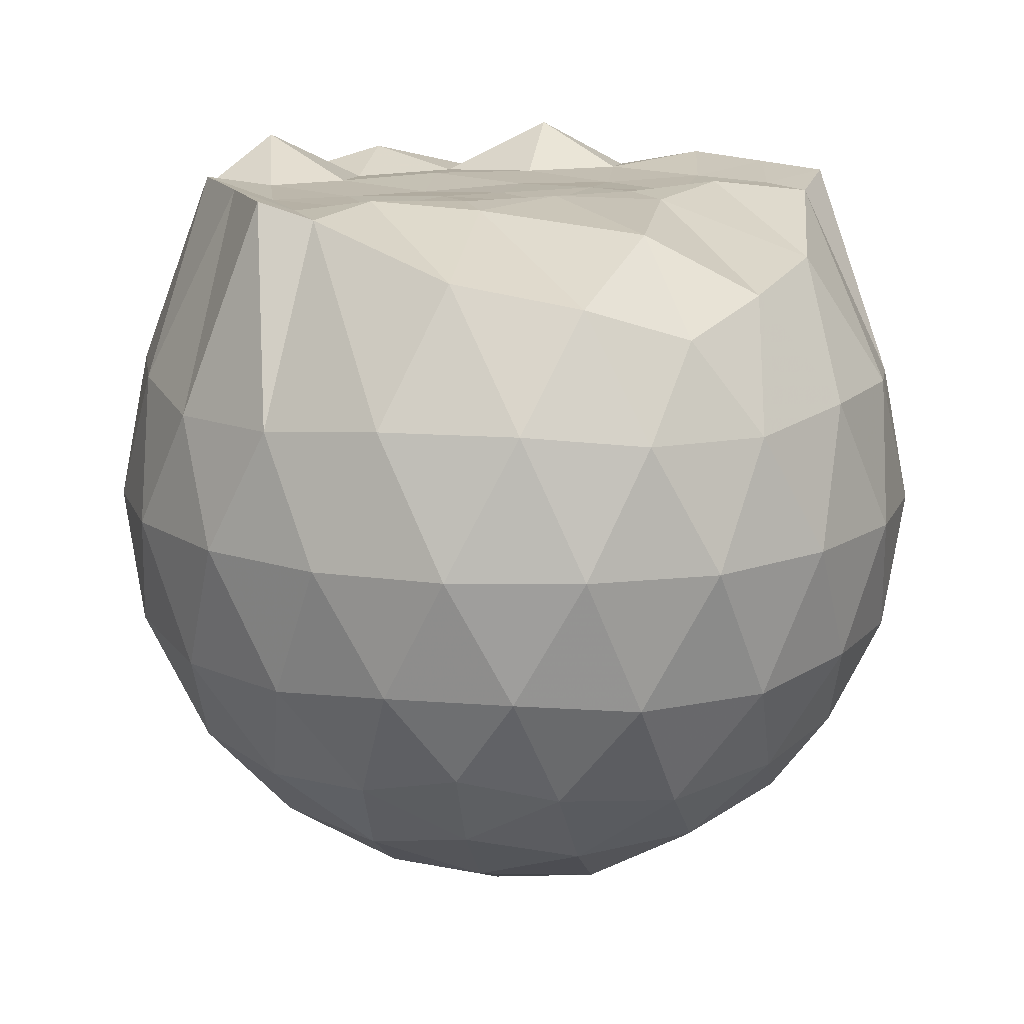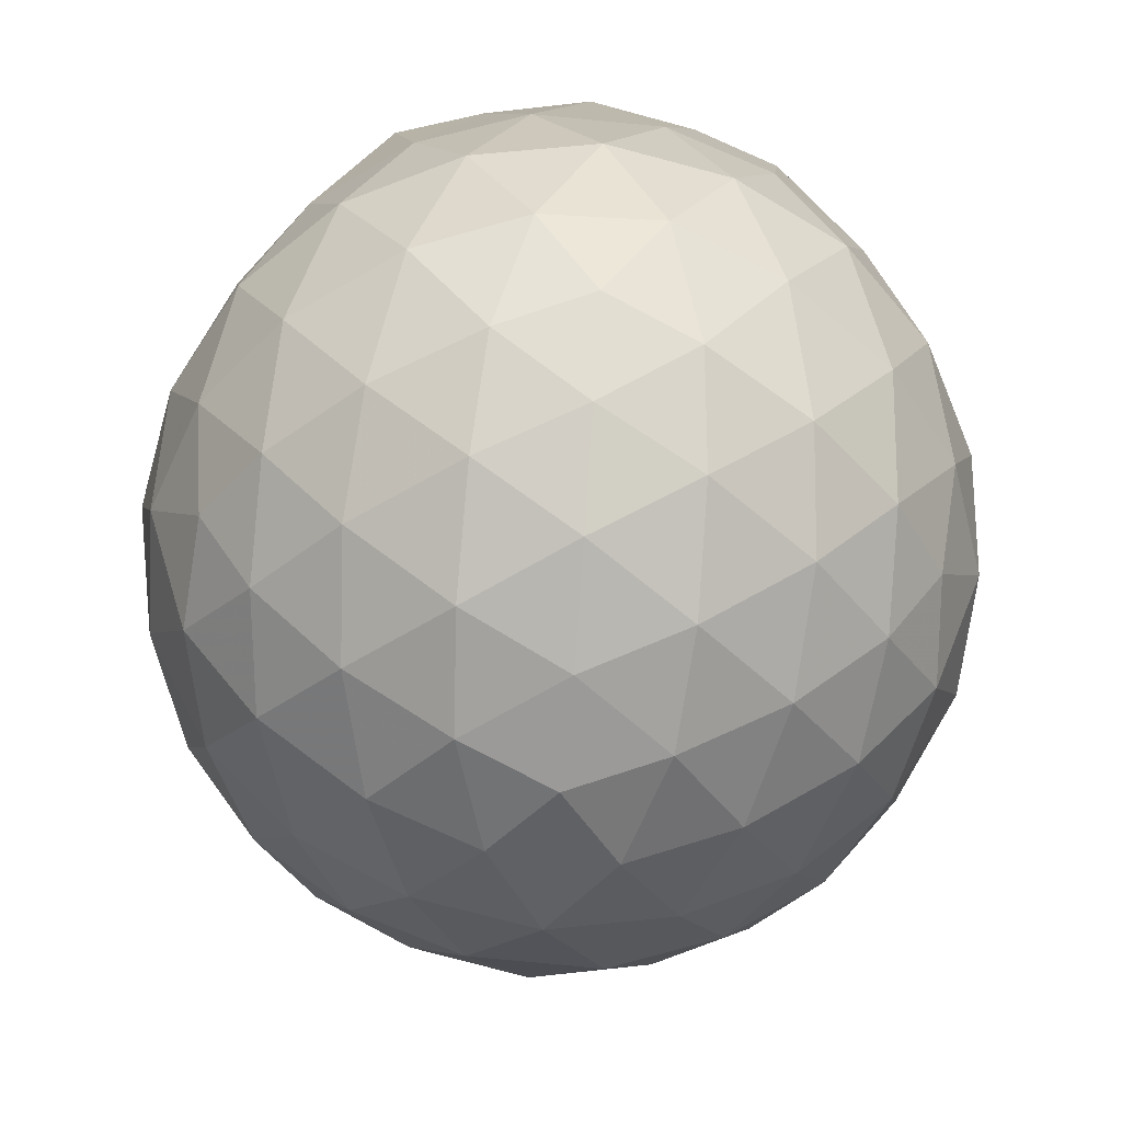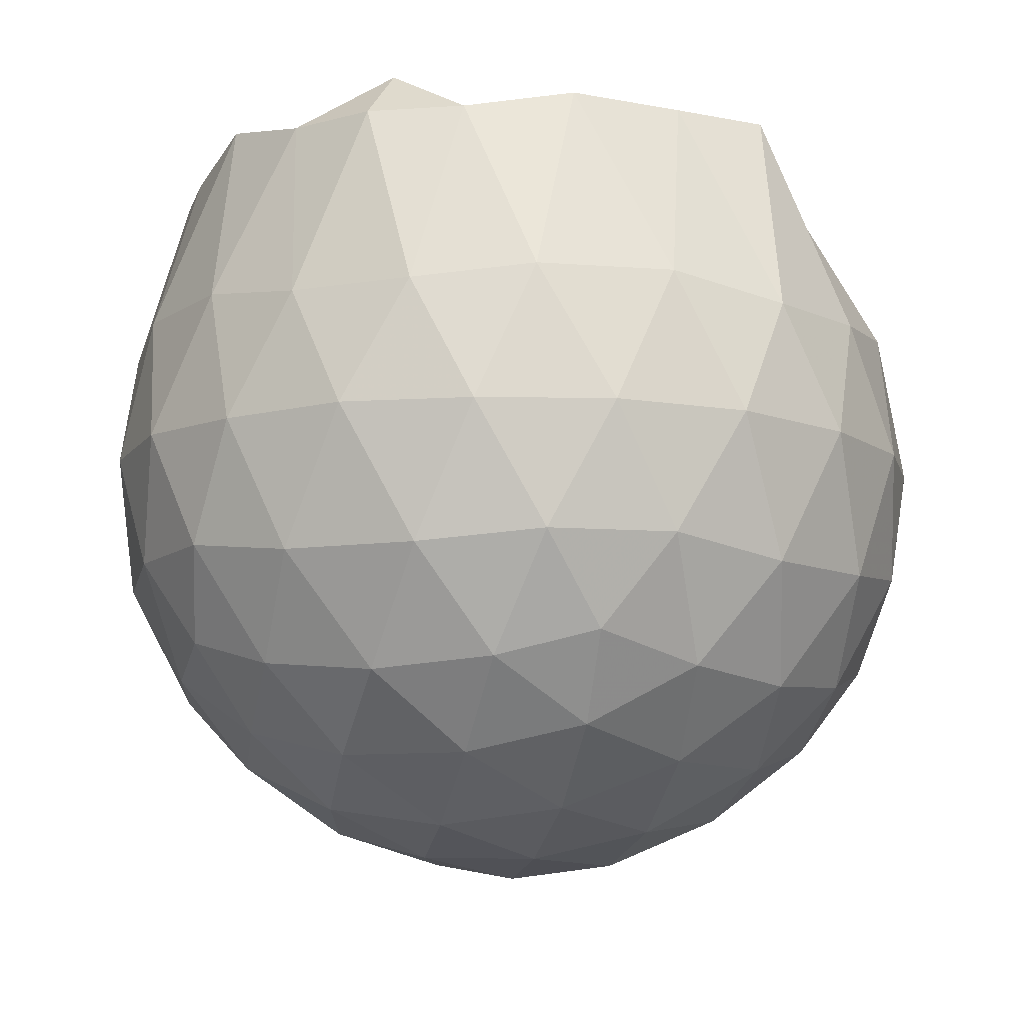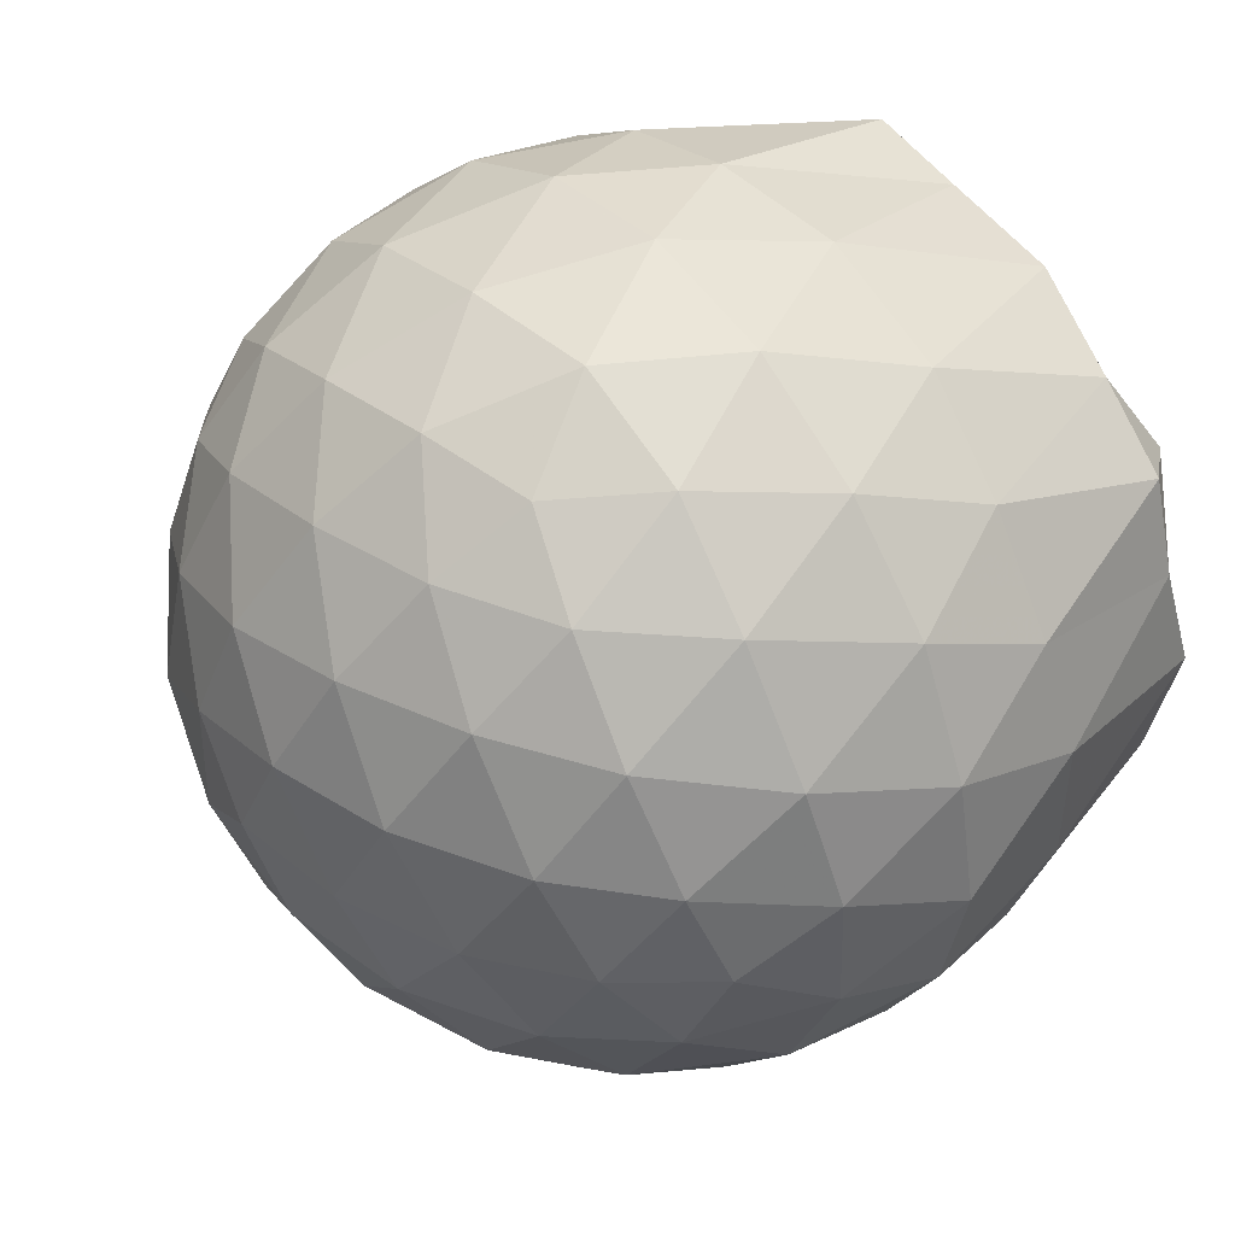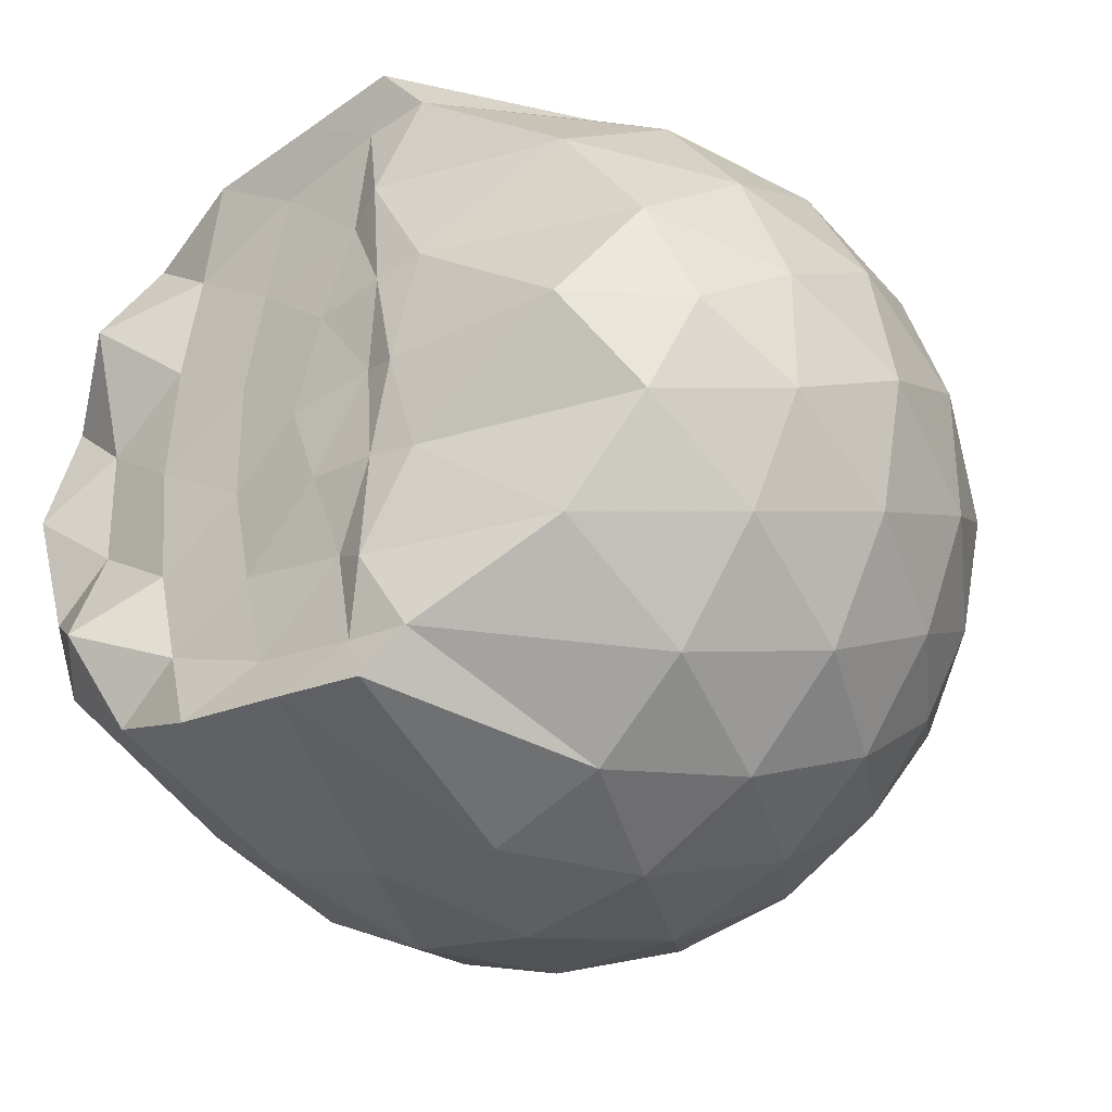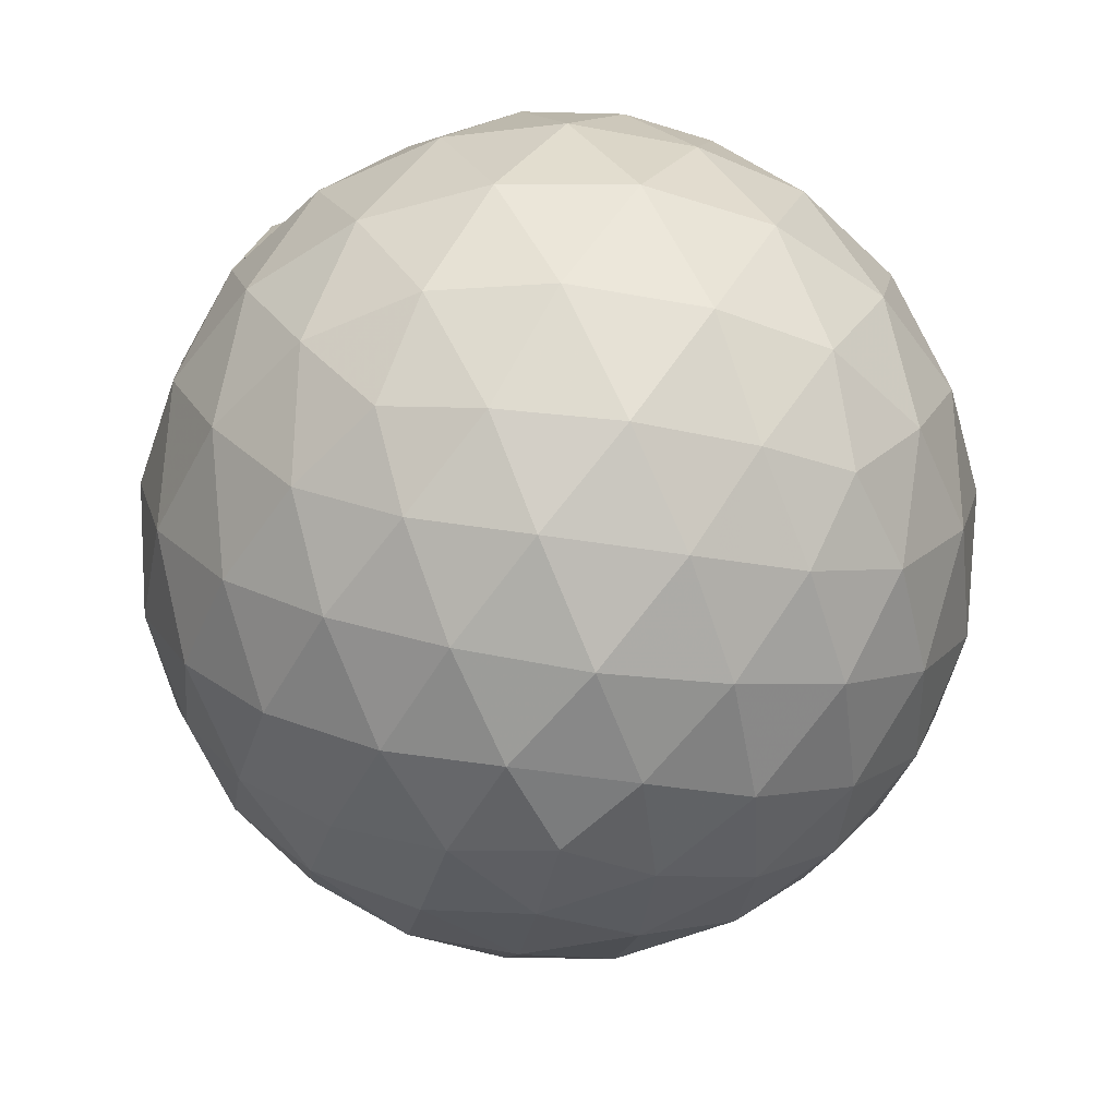
<metadata>
{"format":"obj","ext":"obj","renderer":"f3d","projection":"perspective","resolution":1024,"background":"white","views":[{"elev":13.6,"azim":62.8,"up":"+Z"},{"elev":-59.4,"azim":-95.2,"up":"+Z"},{"elev":-10.1,"azim":-32.7,"up":"+Z"},{"elev":46.6,"azim":-127.3,"up":"+Y"},{"elev":-31.6,"azim":40.2,"up":"+Y"},{"elev":-48.8,"azim":80.0,"up":"+Z"}]}
</metadata>
<code>
v -1.538 -0.01764 0.9659
v -1.485 -0.01373 -0.7528
v -0.6308 -0.01528 0.7343
v -0.7108 0.2082 0.8072
v -0.8817 0.4487 0.8577
v -1.183 0.6393 0.974
v -1.267 0.7386 1.012
v -1.488 0.708 1.015
v -1.759 0.6743 1.018
v -2.003 0.5839 0.9669
v -2.18 0.4493 0.9611
v -2.25 0.2407 0.9571
v -2.28 -0.01636 1.018
v -2.252 -0.272 0.9649
v -2.178 -0.4816 0.9596
v -2.003 -0.6163 0.9668
v -1.76 -0.7048 1.018
v -1.488 -0.7405 1.015
v -1.267 -0.7708 1.012
v -1.184 -0.6714 0.9735
v -0.8817 -0.4809 0.8578
v -0.7098 -0.2399 0.8067
v -0.5539 0.1298 0.5196
v -0.6495 0.3957 0.5534
v -0.8369 0.6459 0.5542
v -1.068 0.8153 0.5278
v -1.343 0.9034 0.5256
v -1.635 0.8826 0.566
v -1.935 0.7824 0.5609
v -2.165 0.6222 0.5313
v -2.336 0.3943 0.5269
v -2.416 0.136 0.5587
v -2.411 -0.1685 0.5642
v -2.336 -0.4263 0.5265
v -2.165 -0.6544 0.5309
v -1.935 -0.8145 0.5608
v -1.635 -0.915 0.5654
v -1.342 -0.9356 0.5249
v -1.068 -0.8476 0.5287
v -0.8368 -0.6782 0.5547
v -0.6494 -0.4278 0.5541
v -0.5479 -0.1621 0.526
v -0.5446 0.2881 0.242
v -0.6869 0.561 0.2423
v -0.9065 0.7743 0.2418
v -1.185 0.9095 0.2426
v -1.496 0.9583 0.2466
v -1.803 0.8988 0.2487
v -2.079 0.7543 0.2454
v -2.294 0.541 0.2484
v -2.433 0.2744 0.244
v -2.484 -0.01631 0.2513
v -2.433 -0.3064 0.2439
v -2.294 -0.5733 0.2487
v -2.079 -0.7865 0.2452
v -1.803 -0.931 0.2485
v -1.496 -0.9905 0.2464
v -1.185 -0.9418 0.2425
v -0.9065 -0.8065 0.2417
v -0.6869 -0.5931 0.2424
v -0.5447 -0.3203 0.2418
v -0.49 -0.01623 0.2375
v -0.6409 0.4158 -0.04167
v -0.813 0.6475 -0.04035
v -1.05 0.806 -0.06749
v -1.355 0.8982 -0.07061
v -1.65 0.906 -0.03194
v -1.926 0.807 -0.03387
v -2.155 0.6318 -0.06004
v -2.34 0.3832 -0.05951
v -2.43 0.1245 -0.02902
v -2.436 -0.1566 -0.02347
v -2.34 -0.4155 -0.05946
v -2.155 -0.664 -0.06005
v -1.926 -0.8392 -0.0339
v -1.65 -0.9383 -0.03198
v -1.355 -0.9304 -0.07063
v -1.05 -0.8382 -0.06757
v -0.813 -0.6798 -0.04029
v -0.6409 -0.448 -0.04172
v -0.5518 -0.1763 -0.07026
v -0.5563 0.1441 -0.07522
v -0.7883 0.4836 -0.2522
v -0.9805 0.6281 -0.3102
v -1.239 0.7412 -0.3323
v -1.52 0.7989 -0.3067
v -1.767 0.7794 -0.24
v -1.961 0.6481 -0.2975
v -2.151 0.443 -0.3194
v -2.29 0.2016 -0.2912
v -2.361 -0.01721 -0.2285
v -2.29 -0.2342 -0.2916
v -2.151 -0.4752 -0.3194
v -1.961 -0.6803 -0.2975
v -1.767 -0.8116 -0.24
v -1.52 -0.8312 -0.3067
v -1.239 -0.7734 -0.3323
v -0.9805 -0.6604 -0.3102
v -0.7883 -0.5159 -0.2522
v -0.7093 -0.2961 -0.3098
v -0.6696 -0.01601 -0.3398
v -0.7092 0.2638 -0.3099
v -0.8364 -0.01727 0.9418
v -1.178 0.2252 0.9734
v -1.297 0.4474 0.9947
v -1.33 0.6226 0.9793
v -1.584 0.5745 0.975
v -1.848 0.4721 0.9785
v -2.069 0.3798 1.083
v -2.11 0.1158 0.964
v -2.113 -0.1487 0.9588
v -2.07 -0.4126 1.082
v -1.847 -0.5053 0.9786
v -1.585 -0.607 0.9748
v -1.33 -0.6553 0.9791
v -1.297 -0.4799 0.9947
v -1.178 -0.2577 0.9735
v -1.237 -0.02837 0.9894
v -1.29 0.2073 0.9826
v -1.383 0.3998 0.9626
v -1.652 0.347 0.963
v -1.905 0.2503 0.973
v -1.924 -0.01621 0.9784
v -1.906 -0.2828 0.9736
v -1.652 -0.3796 0.9641
v -1.384 -0.4324 0.963
v -1.29 -0.239 0.9823
v -1.323 -0.002625 0.9642
v -1.458 0.1891 0.9764
v -1.701 0.1156 0.9663
v -1.707 -0.1472 0.9584
v -1.457 -0.2211 0.976
v -0.9074 0.4018 -0.4441
v -1.146 0.5297 -0.5069
v -1.442 0.6211 -0.5041
v -1.718 0.651 -0.4361
v -1.921 0.4664 -0.494
v -2.099 0.2231 -0.4917
v -2.211 -0.01475 -0.4292
v -2.099 -0.2553 -0.4918
v -1.921 -0.4986 -0.494
v -1.718 -0.6833 -0.4361
v -1.442 -0.6533 -0.5041
v -1.146 -0.5618 -0.507
v -0.9074 -0.434 -0.4441
v -0.8489 -0.1704 -0.5119
v -0.8533 0.1381 -0.5076
v -1.087 0.2751 -0.6138
v -1.361 0.3782 -0.6528
v -1.649 0.4471 -0.6087
v -1.84 0.226 -0.643
v -1.998 -0.01557 -0.5999
v -1.84 -0.2583 -0.643
v -1.649 -0.4794 -0.6087
v -1.361 -0.4104 -0.6528
v -1.087 -0.3075 -0.6136
v -1.061 -0.01606 -0.6608
v -1.298 0.1255 -0.7168
v -1.569 0.207 -0.7139
v -1.74 -0.01908 -0.707
v -1.569 -0.2392 -0.7139
v -1.293 -0.1578 -0.722
f 3 23 4
f 4 23 24
f 4 24 5
f 5 24 25
f 5 25 6
f 6 25 26
f 6 26 7
f 7 26 27
f 7 27 8
f 8 27 28
f 8 28 9
f 9 28 29
f 9 29 10
f 10 29 30
f 10 30 11
f 11 30 31
f 11 31 12
f 12 31 32
f 12 32 13
f 13 32 33
f 13 33 14
f 14 33 34
f 14 34 15
f 15 34 35
f 15 35 16
f 16 35 36
f 16 36 17
f 17 36 37
f 17 37 18
f 18 37 38
f 18 38 19
f 19 38 39
f 19 39 20
f 20 39 40
f 20 40 21
f 21 40 41
f 21 41 22
f 22 41 42
f 22 42 3
f 3 42 23
f 23 43 24
f 24 43 44
f 24 44 25
f 25 44 45
f 25 45 26
f 26 45 46
f 26 46 27
f 27 46 47
f 27 47 28
f 28 47 48
f 28 48 29
f 29 48 49
f 29 49 30
f 30 49 50
f 30 50 31
f 31 50 51
f 31 51 32
f 32 51 52
f 32 52 33
f 33 52 53
f 33 53 34
f 34 53 54
f 34 54 35
f 35 54 55
f 35 55 36
f 36 55 56
f 36 56 37
f 37 56 57
f 37 57 38
f 38 57 58
f 38 58 39
f 39 58 59
f 39 59 40
f 40 59 60
f 40 60 41
f 41 60 61
f 41 61 42
f 42 61 62
f 42 62 23
f 23 62 43
f 43 63 44
f 44 63 64
f 44 64 45
f 45 64 65
f 45 65 46
f 46 65 66
f 46 66 47
f 47 66 67
f 47 67 48
f 48 67 68
f 48 68 49
f 49 68 69
f 49 69 50
f 50 69 70
f 50 70 51
f 51 70 71
f 51 71 52
f 52 71 72
f 52 72 53
f 53 72 73
f 53 73 54
f 54 73 74
f 54 74 55
f 55 74 75
f 55 75 56
f 56 75 76
f 56 76 57
f 57 76 77
f 57 77 58
f 58 77 78
f 58 78 59
f 59 78 79
f 59 79 60
f 60 79 80
f 60 80 61
f 61 80 81
f 61 81 62
f 62 81 82
f 62 82 43
f 43 82 63
f 63 83 64
f 64 83 84
f 64 84 65
f 65 84 85
f 65 85 66
f 66 85 86
f 66 86 67
f 67 86 87
f 67 87 68
f 68 87 88
f 68 88 69
f 69 88 89
f 69 89 70
f 70 89 90
f 70 90 71
f 71 90 91
f 71 91 72
f 72 91 92
f 72 92 73
f 73 92 93
f 73 93 74
f 74 93 94
f 74 94 75
f 75 94 95
f 75 95 76
f 76 95 96
f 76 96 77
f 77 96 97
f 77 97 78
f 78 97 98
f 78 98 79
f 79 98 99
f 79 99 80
f 80 99 100
f 80 100 81
f 81 100 101
f 81 101 82
f 82 101 102
f 82 102 63
f 63 102 83
f 103 104 118
f 104 119 118
f 104 105 119
f 105 120 119
f 105 106 120
f 106 107 120
f 107 121 120
f 107 108 121
f 108 122 121
f 108 109 122
f 109 110 122
f 110 123 122
f 110 111 123
f 111 124 123
f 111 112 124
f 112 113 124
f 113 125 124
f 113 114 125
f 114 126 125
f 114 115 126
f 115 116 126
f 116 127 126
f 116 117 127
f 117 118 127
f 117 103 118
f 118 119 128
f 119 129 128
f 119 120 129
f 120 121 129
f 121 130 129
f 121 122 130
f 122 123 130
f 123 131 130
f 123 124 131
f 124 125 131
f 125 132 131
f 125 126 132
f 126 127 132
f 127 128 132
f 127 118 128
f 133 148 134
f 134 148 149
f 134 149 135
f 135 149 150
f 135 150 136
f 136 150 137
f 137 150 151
f 137 151 138
f 138 151 152
f 138 152 139
f 139 152 140
f 140 152 153
f 140 153 141
f 141 153 154
f 141 154 142
f 142 154 143
f 143 154 155
f 143 155 144
f 144 155 156
f 144 156 145
f 145 156 146
f 146 156 157
f 146 157 147
f 147 157 148
f 147 148 133
f 148 158 149
f 149 158 159
f 149 159 150
f 150 159 151
f 151 159 160
f 151 160 152
f 152 160 153
f 153 160 161
f 153 161 154
f 154 161 155
f 155 161 162
f 155 162 156
f 156 162 157
f 157 162 158
f 157 158 148
f 3 4 103
f 103 4 104
f 4 5 104
f 104 5 105
f 5 6 105
f 105 6 106
f 6 7 106
f 7 8 106
f 106 8 107
f 8 9 107
f 107 9 108
f 9 10 108
f 108 10 109
f 10 11 109
f 11 12 109
f 109 12 110
f 12 13 110
f 110 13 111
f 13 14 111
f 111 14 112
f 14 15 112
f 15 16 112
f 112 16 113
f 16 17 113
f 113 17 114
f 17 18 114
f 114 18 115
f 18 19 115
f 19 20 115
f 115 20 116
f 20 21 116
f 116 21 117
f 21 22 117
f 117 22 103
f 22 3 103
f 83 133 84
f 84 133 134
f 84 134 85
f 85 134 135
f 85 135 86
f 86 135 136
f 86 136 87
f 87 136 88
f 88 136 137
f 88 137 89
f 89 137 138
f 89 138 90
f 90 138 139
f 90 139 91
f 91 139 92
f 92 139 140
f 92 140 93
f 93 140 141
f 93 141 94
f 94 141 142
f 94 142 95
f 95 142 96
f 96 142 143
f 96 143 97
f 97 143 144
f 97 144 98
f 98 144 145
f 98 145 99
f 99 145 100
f 100 145 146
f 100 146 101
f 101 146 147
f 101 147 102
f 102 147 133
f 102 133 83
f 128 129 1
f 129 130 1
f 130 131 1
f 131 132 1
f 132 128 1
f 159 158 2
f 160 159 2
f 161 160 2
f 162 161 2
f 158 162 2

</code>
